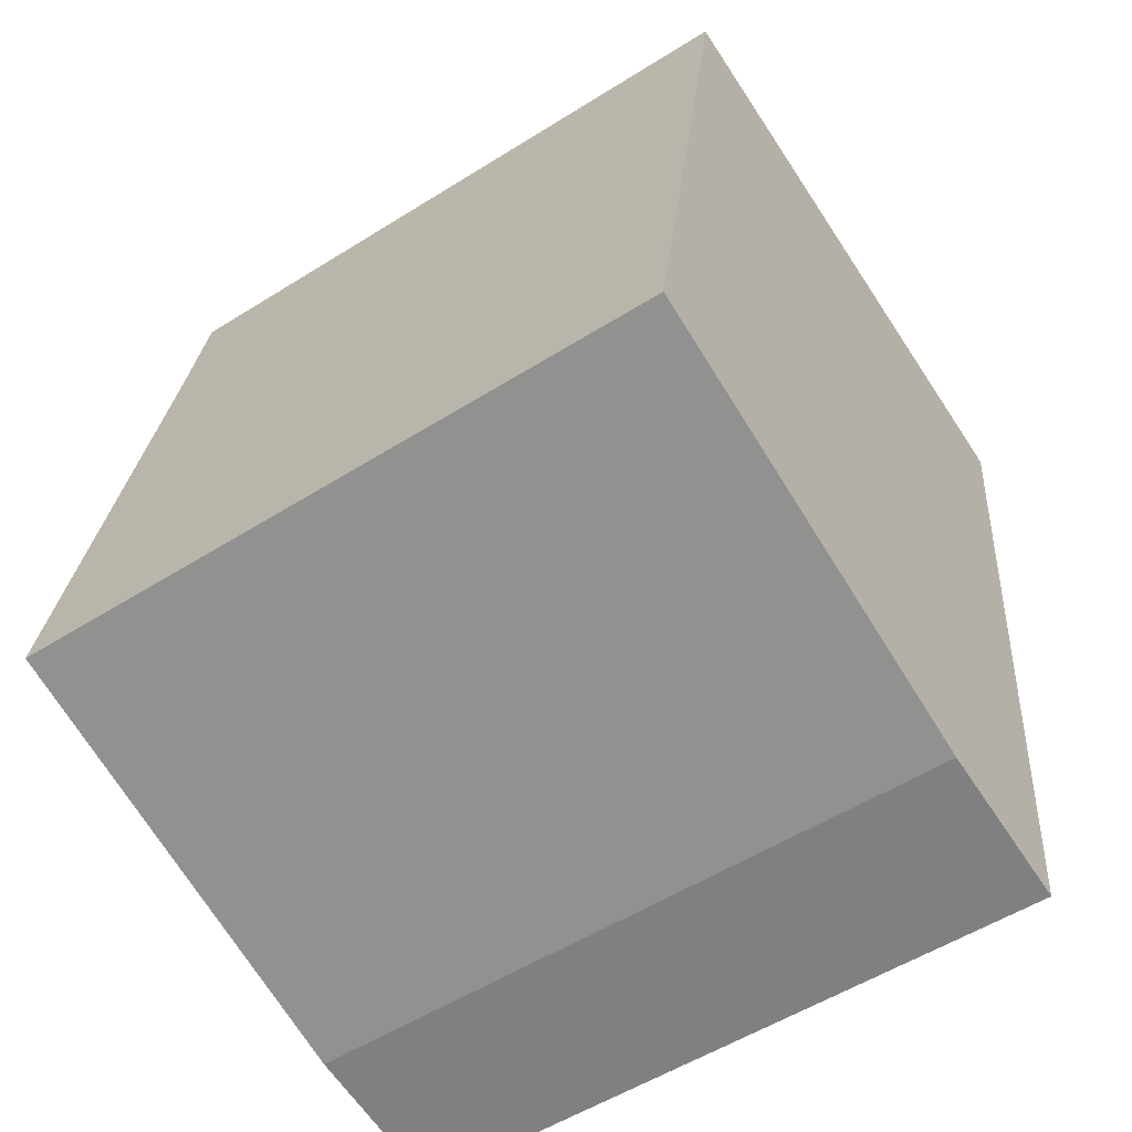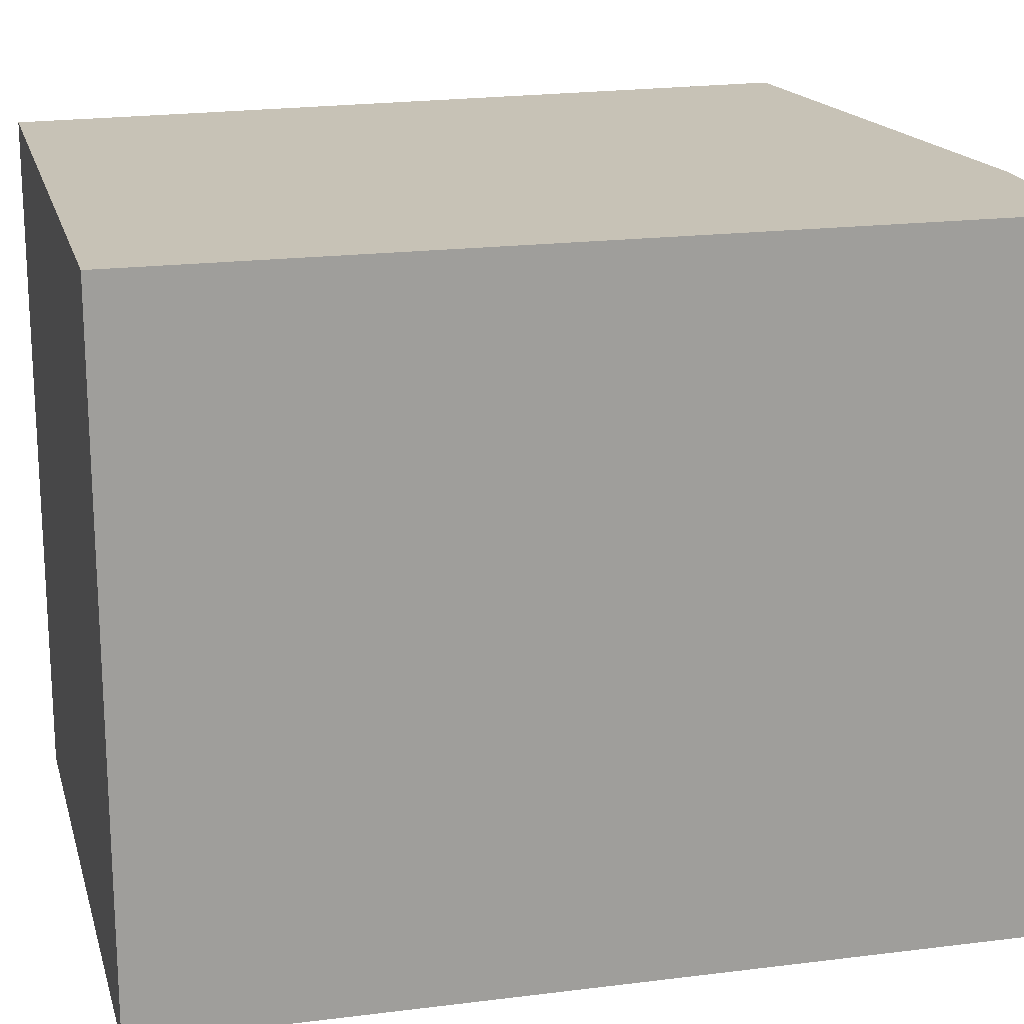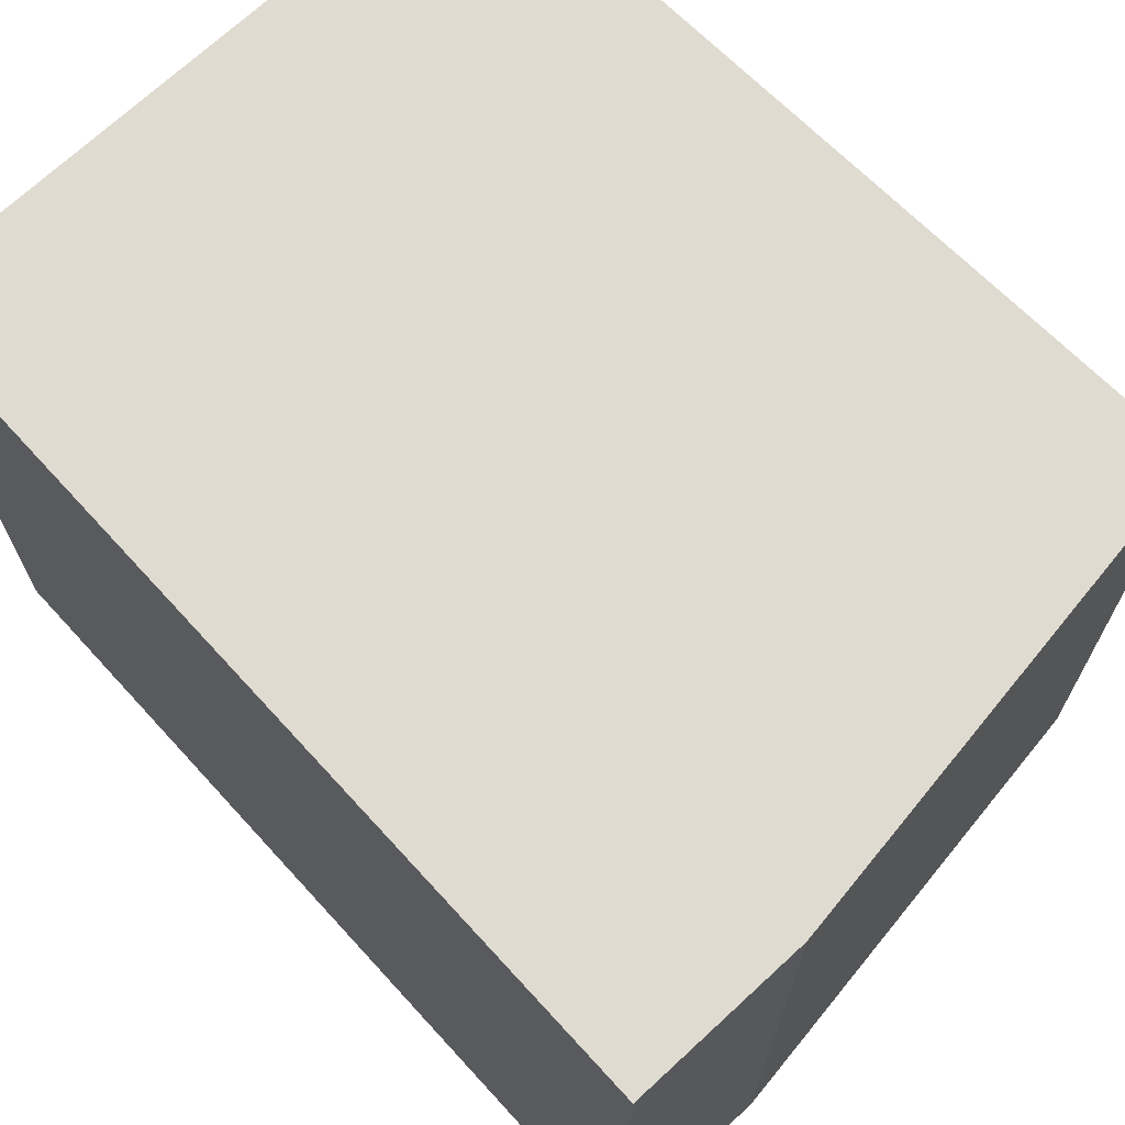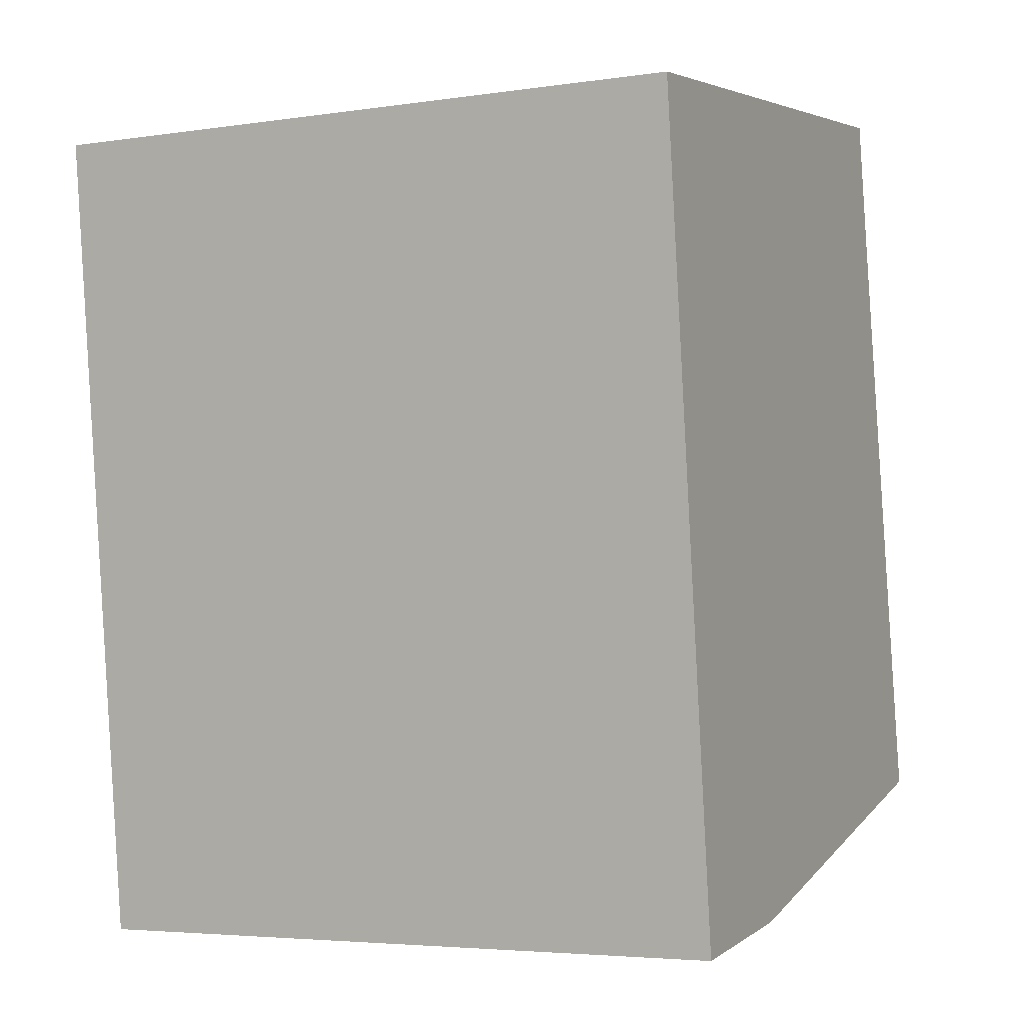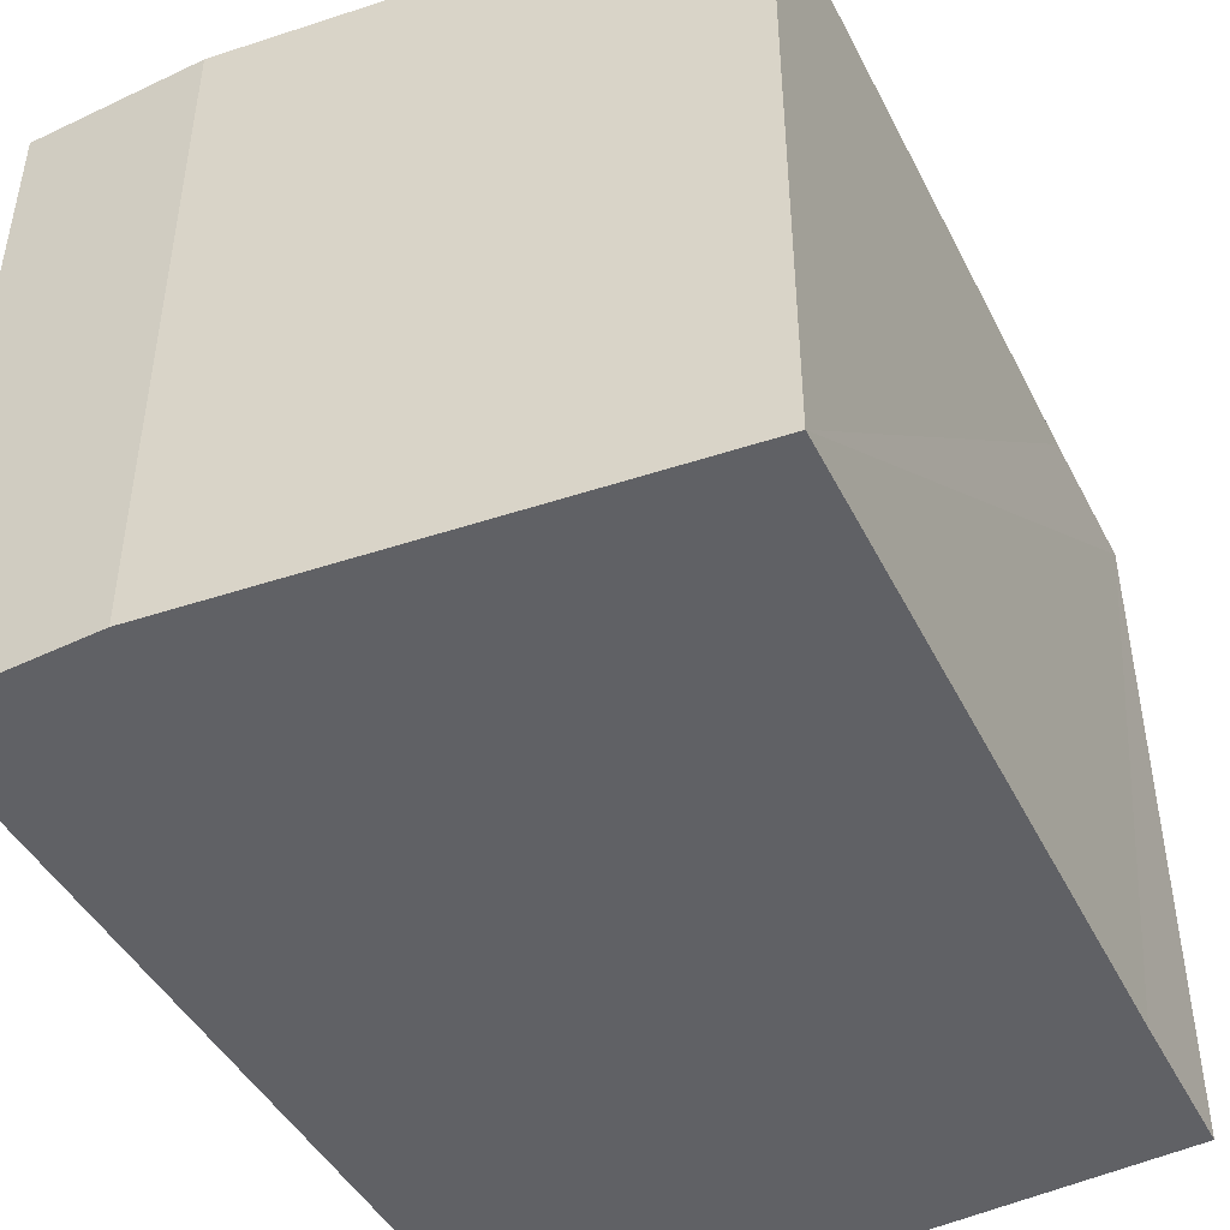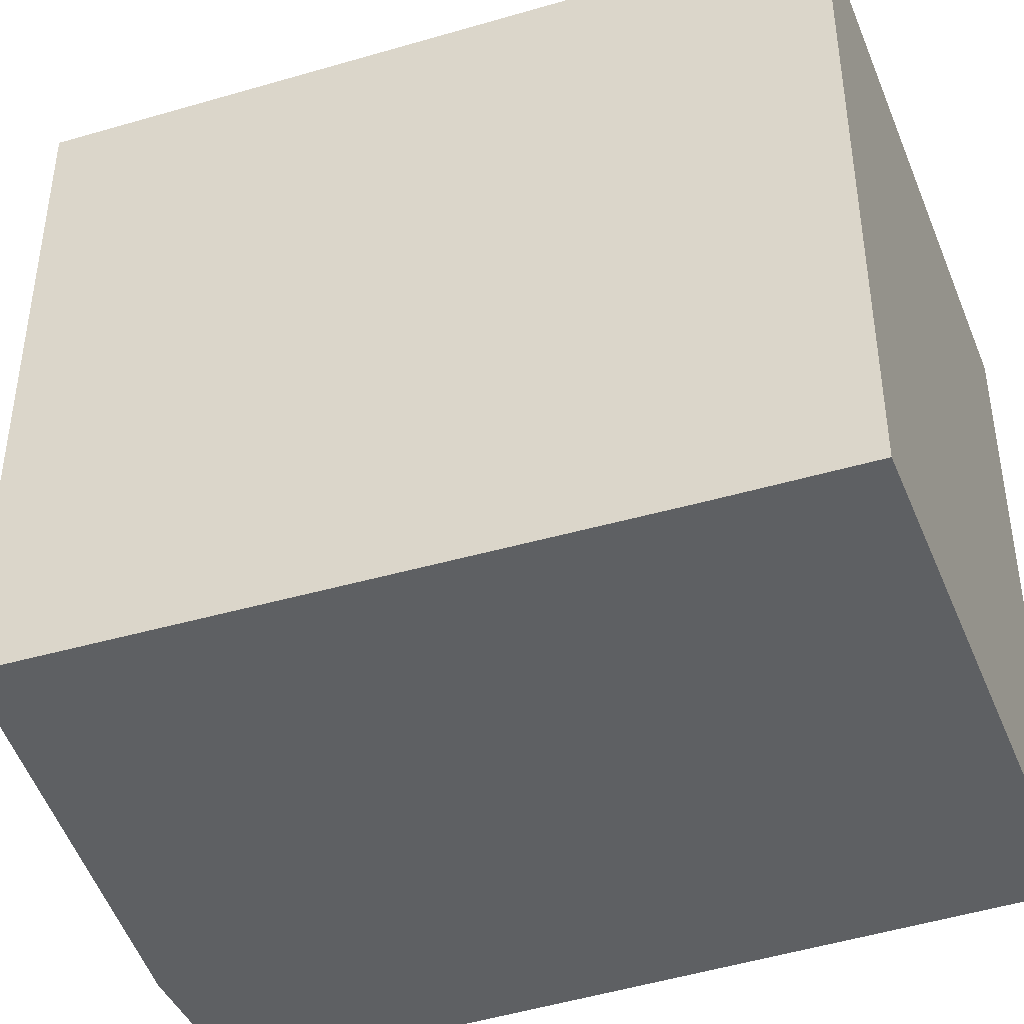
<metadata>
{"format":"obj","ext":"obj","renderer":"f3d","projection":"perspective","resolution":1024,"background":"white","views":[{"elev":-54.7,"azim":-56.4,"up":"+Z"},{"elev":19.1,"azim":83.4,"up":"+Y"},{"elev":70.1,"azim":144.4,"up":"+Y"},{"elev":-4.4,"azim":115.8,"up":"+Z"},{"elev":-47.6,"azim":-144.5,"up":"+Y"},{"elev":-42.7,"azim":-61.2,"up":"+Y"}]}
</metadata>
<code>
v  1.815 2.653 -0.492
v  2.872 2.653 2.693
v  2.479 2.653 -0.576
v  0 2.653 1.624e-16
v  0.416 2.653 2.441
v  0.507 2.653 3.005
v  1.815 3.013e-17 -0.492
v  0 0 0
v  2.479 3.527e-17 -0.576
v  0.416 -1.495e-16 2.441
v  0.507 -1.84e-16 3.005
v  2.872 -1.649e-16 2.693
g defaultobject
f 1 2 3
f 2 1 4
f 2 4 5
f 2 5 6
f 7 4 1
f 4 7 8
f 9 1 3
f 1 9 7
f 8 5 4
f 5 8 6
f 6 8 10
f 6 10 11
f 11 2 6
f 2 11 12
f 12 3 2
f 3 12 9
f 10 12 11
f 12 10 8
f 12 8 9
f 9 8 7

</code>
